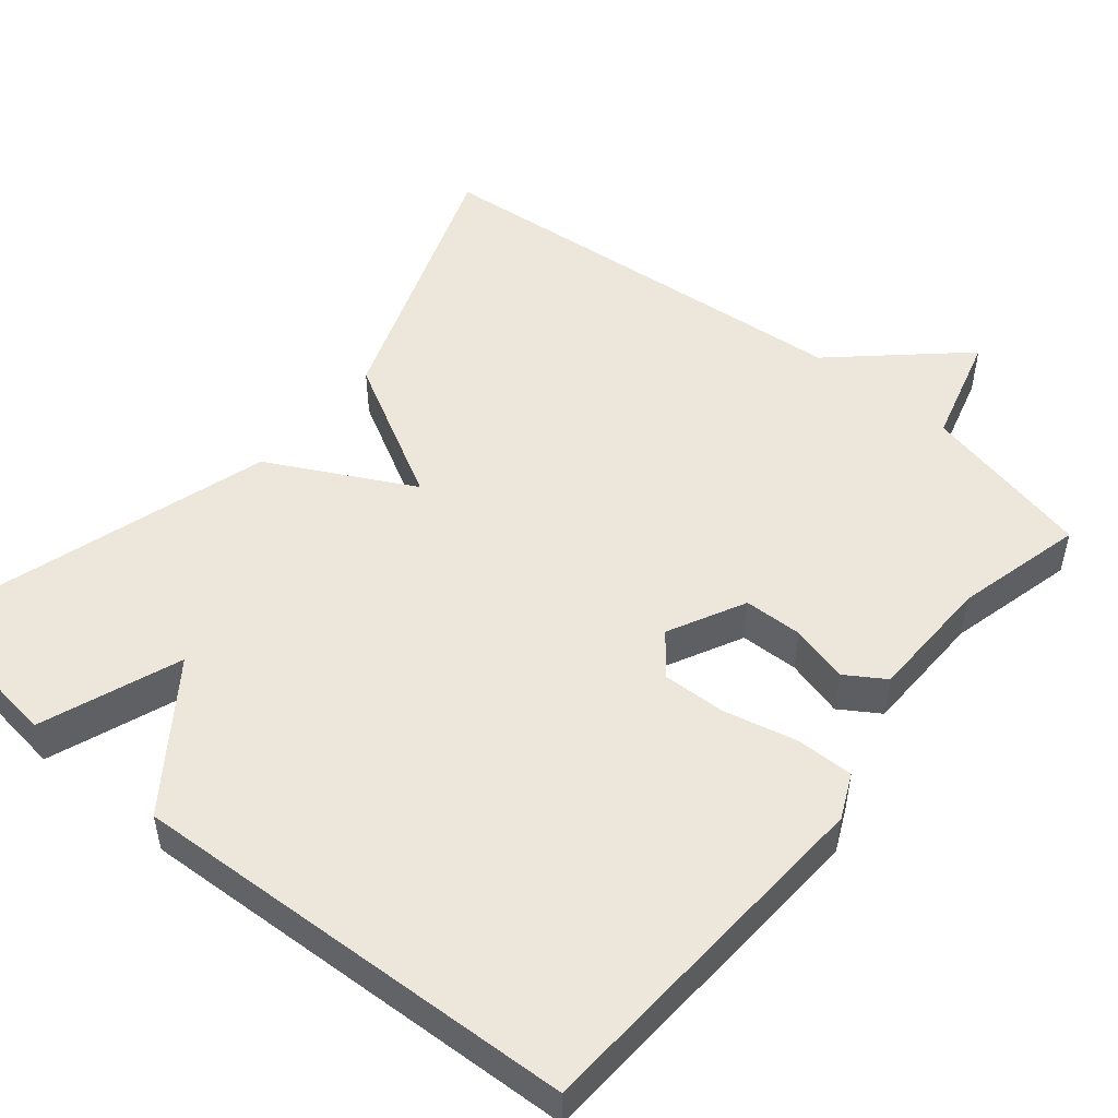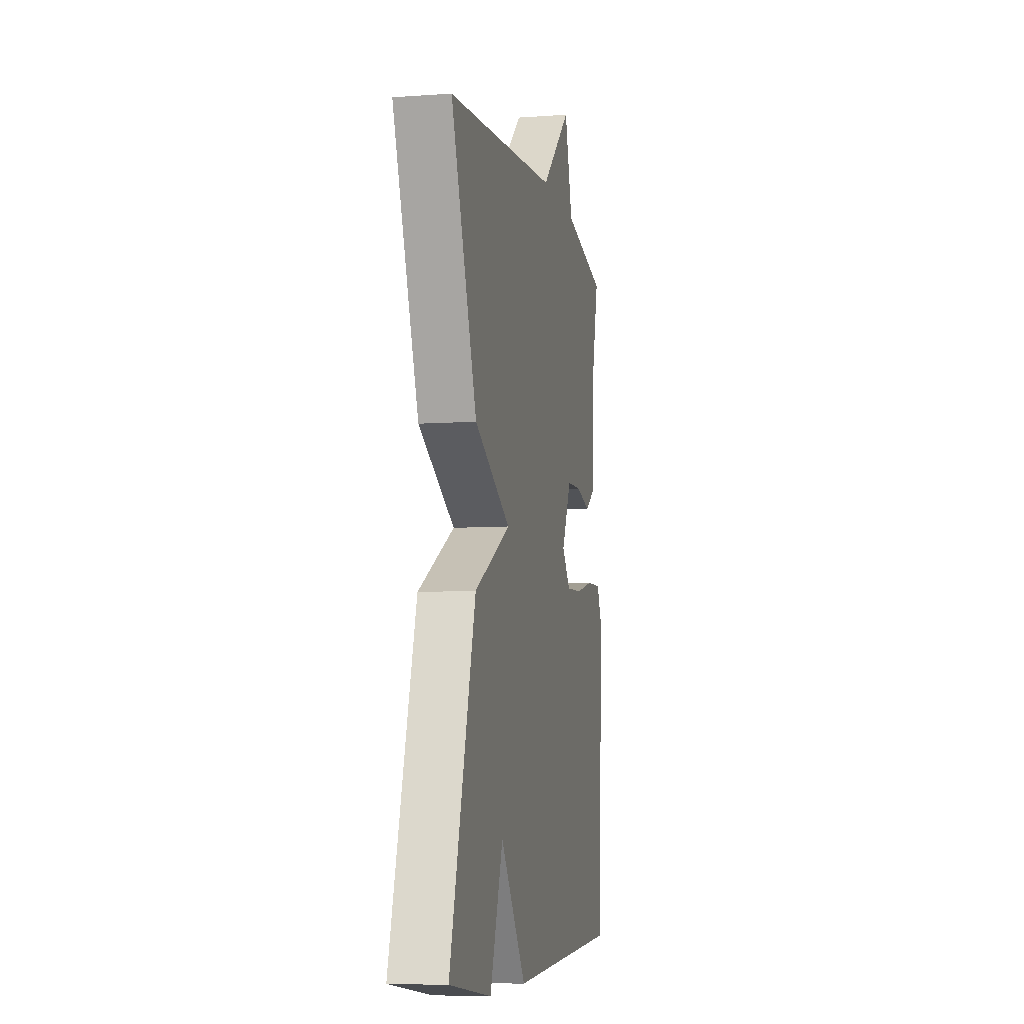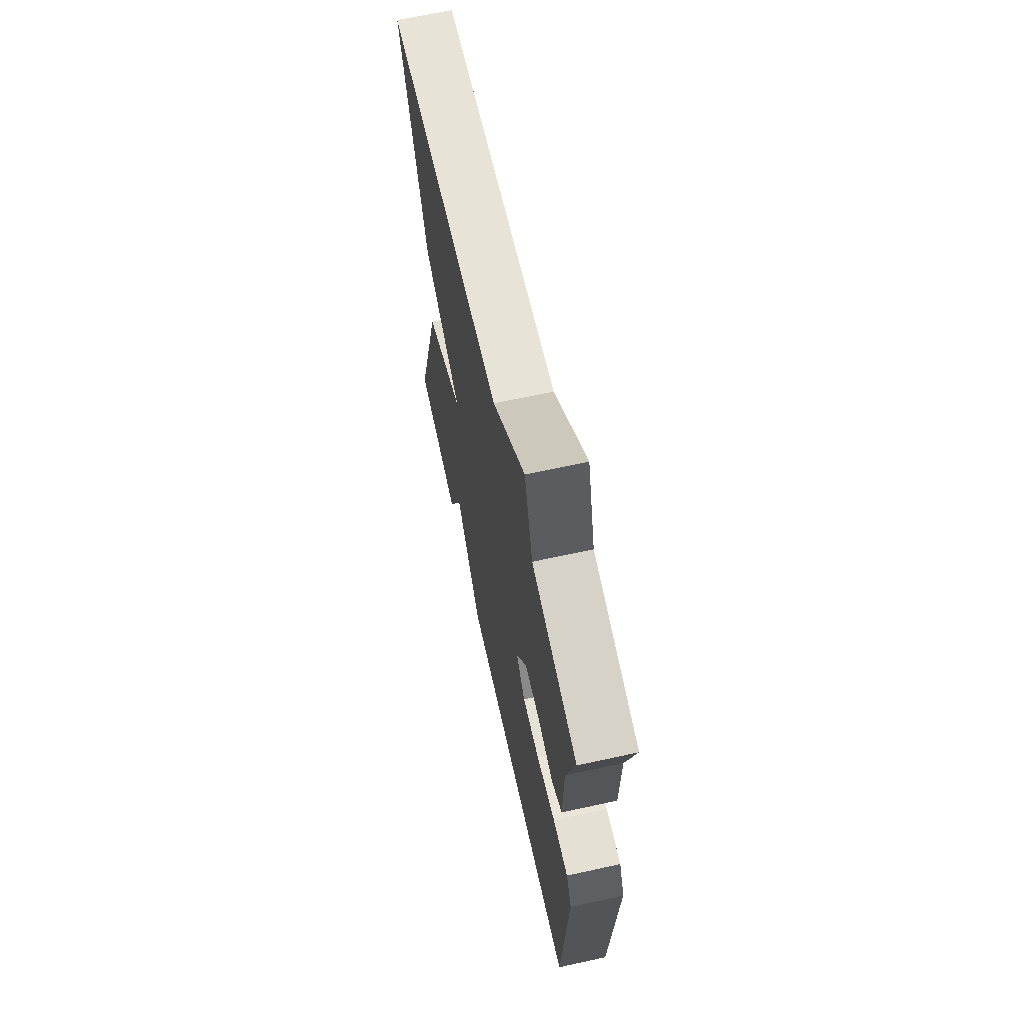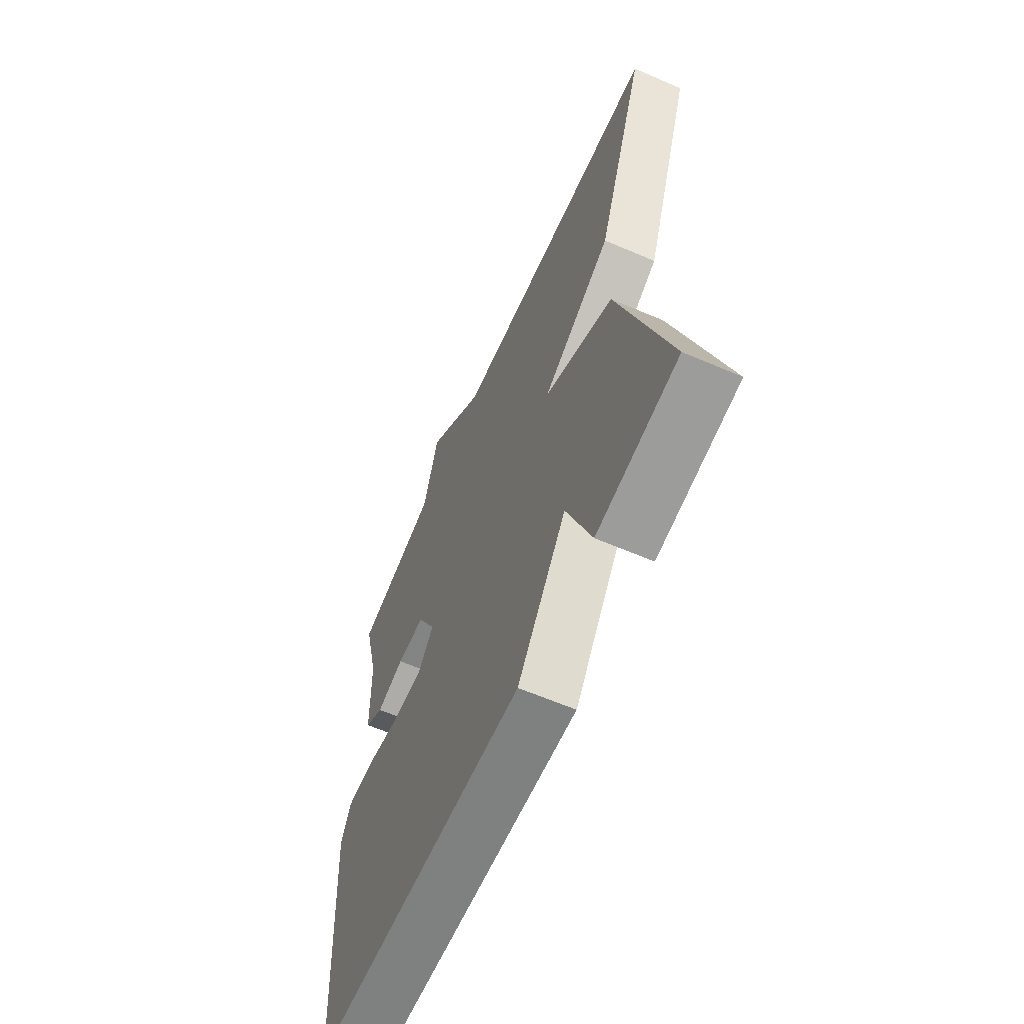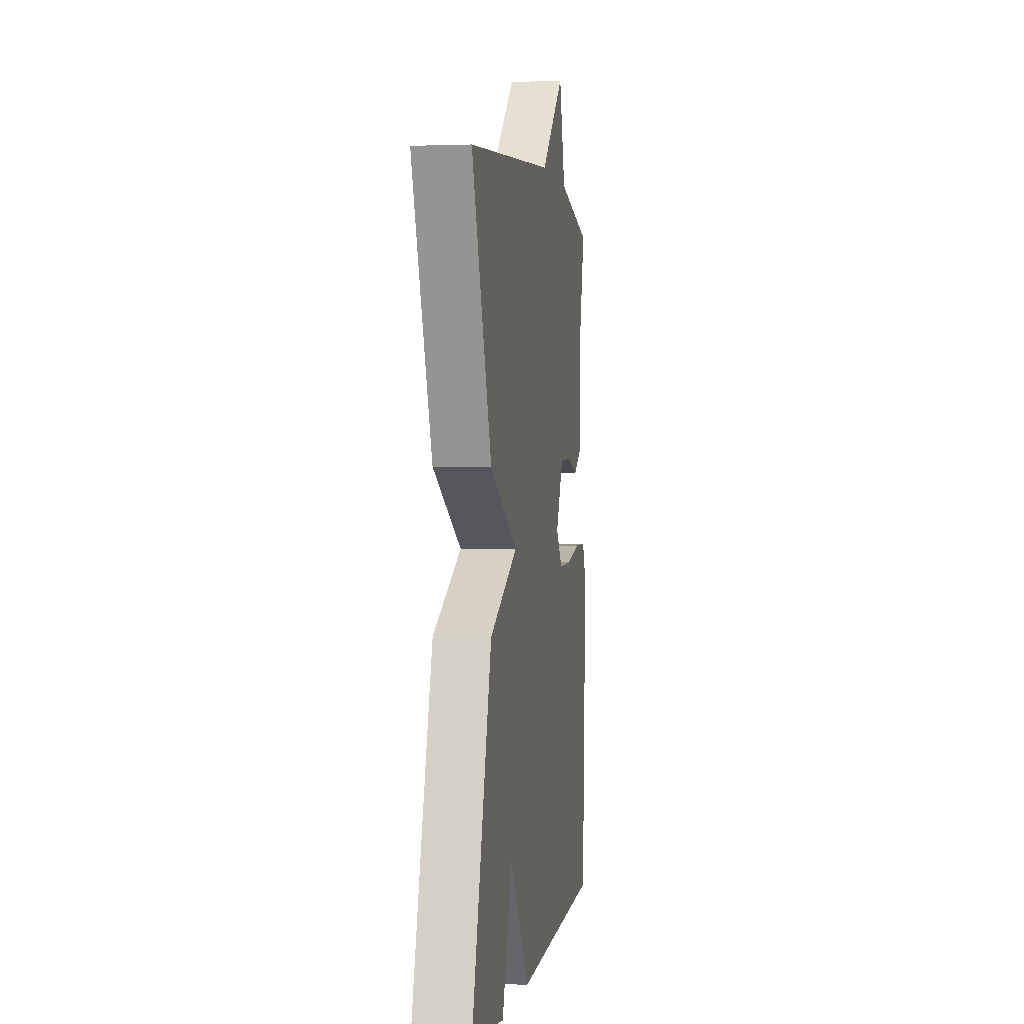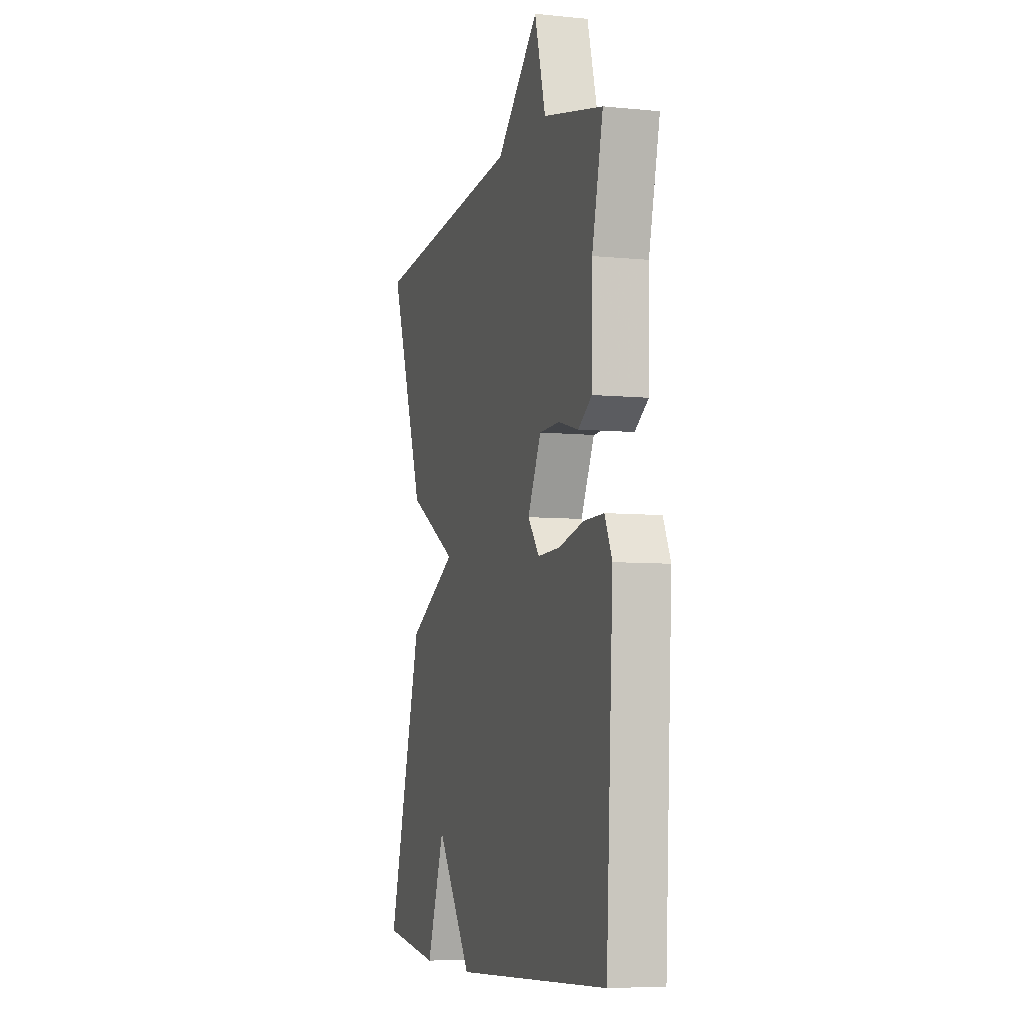
<metadata>
{"format":"obj","ext":"obj","renderer":"f3d","projection":"perspective","resolution":1024,"background":"white","views":[{"elev":50.4,"azim":-140.4,"up":"+Y"},{"elev":-7.3,"azim":101.6,"up":"+Z"},{"elev":66.4,"azim":-102.4,"up":"+Z"},{"elev":-62.7,"azim":66.5,"up":"+Z"},{"elev":0.8,"azim":98.9,"up":"+Z"},{"elev":-6.5,"azim":-106.5,"up":"+Z"}]}
</metadata>
<code>
v -0.5 0.07 -0.5
v -0.526 0.07 -0.03
v -0.499 0.07 0.028
v -0.424 0.07 0.027
v -0.33 0.07 0.005
v -0.247 0.07 0.002
v -0.204 0.07 0.055
v -0.254 0.07 0.155
v -0.33 0.07 0.157
v -0.405 0.07 0.137
v -0.456 0.07 0.17
v -0.459 0.07 0.333
v -0.5 0.07 0.5
v -0.276 0.07 0.551
v -0.235 0.07 0.696
v -0.076 0.07 0.551
v 0.5 0.07 0.5
v 0.368 0.07 0.142
v 0.181 0.07 0.04
v 0.368 0.07 -0.058
v 0.5 0.07 -0.5
v 0.283 0.07 -0.529
v 0.216 0.07 -0.347
v 0.083 0.07 -0.529
v -0.5 0 -0.5
v -0.526 0 -0.03
v -0.499 0 0.028
v -0.424 0 0.027
v -0.33 0 0.005
v -0.247 0 0.002
v -0.204 0 0.055
v -0.254 0 0.155
v -0.33 0 0.157
v -0.405 0 0.137
v -0.456 0 0.17
v -0.459 0 0.333
v -0.5 0 0.5
v -0.276 0 0.551
v -0.235 0 0.696
v -0.076 0 0.551
v 0.5 0 0.5
v 0.368 0 0.142
v 0.181 0 0.04
v 0.368 0 -0.058
v 0.5 0 -0.5
v 0.283 0 -0.529
v 0.216 0 -0.347
v 0.083 0 -0.529
f 3 4 5
f 2 3 5
f 1 2 5
f 24 1 5
f 23 24 5
f 21 22 23
f 20 21 23
f 19 20 23
f 16 17 18 19
f 16 19 23
f 15 16 23
f 14 15 23
f 12 13 14
f 11 12 14
f 10 11 14
f 9 10 14
f 8 9 14
f 7 8 14 23
f 6 7 23
f 5 6 23
f 29 28 27
f 29 27 26
f 29 26 25
f 29 25 48
f 29 48 47
f 47 46 45
f 47 45 44
f 47 44 43
f 43 42 41 40
f 47 43 40
f 47 40 39
f 47 39 38
f 38 37 36
f 38 36 35
f 38 35 34
f 38 34 33
f 38 33 32
f 47 38 32 31
f 47 31 30
f 47 30 29
f 1 25 26 2
f 2 26 27 3
f 3 27 28 4
f 4 28 29 5
f 5 29 30 6
f 6 30 31 7
f 7 31 32 8
f 8 32 33 9
f 9 33 34 10
f 10 34 35 11
f 11 35 36 12
f 12 36 37 13
f 13 37 38 14
f 14 38 39 15
f 15 39 40 16
f 16 40 41 17
f 17 41 42 18
f 18 42 43 19
f 19 43 44 20
f 20 44 45 21
f 21 45 46 22
f 22 46 47 23
f 23 47 48 24
f 24 48 25 1

</code>
